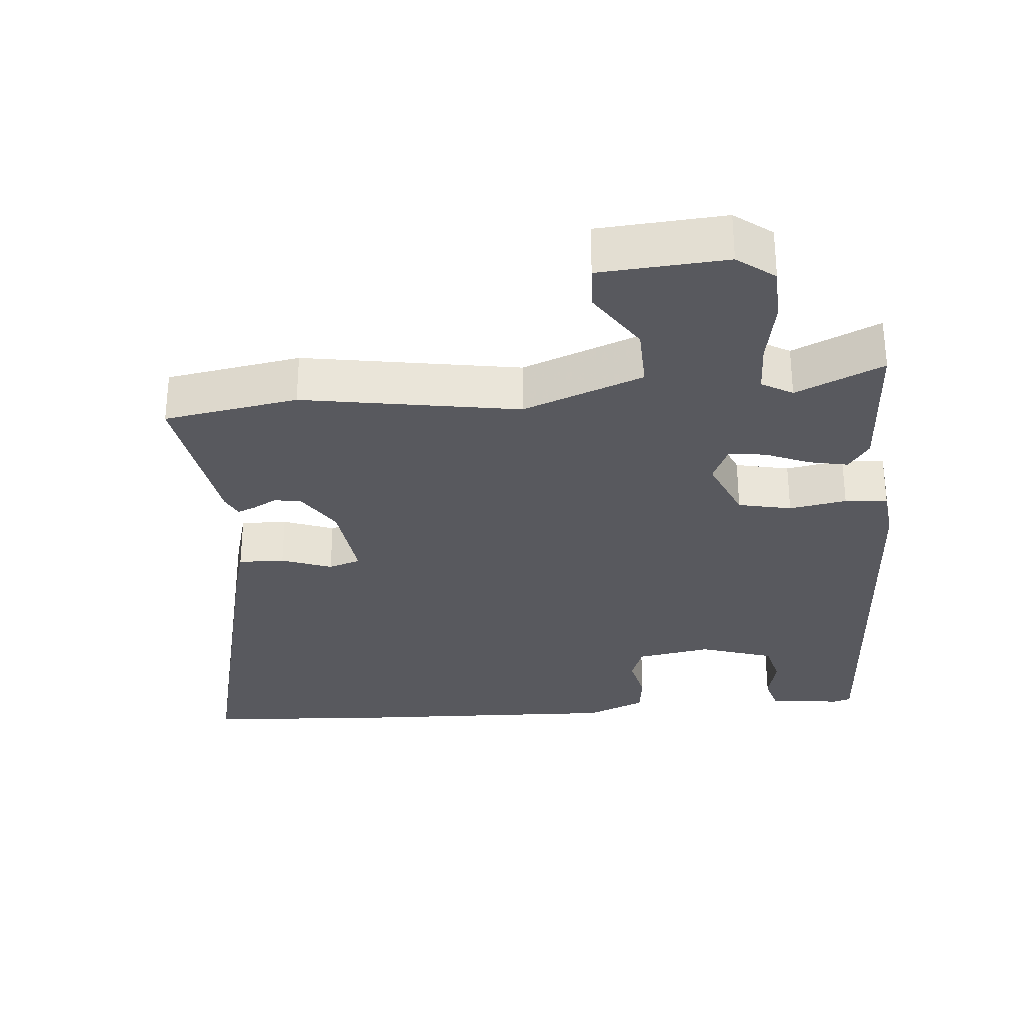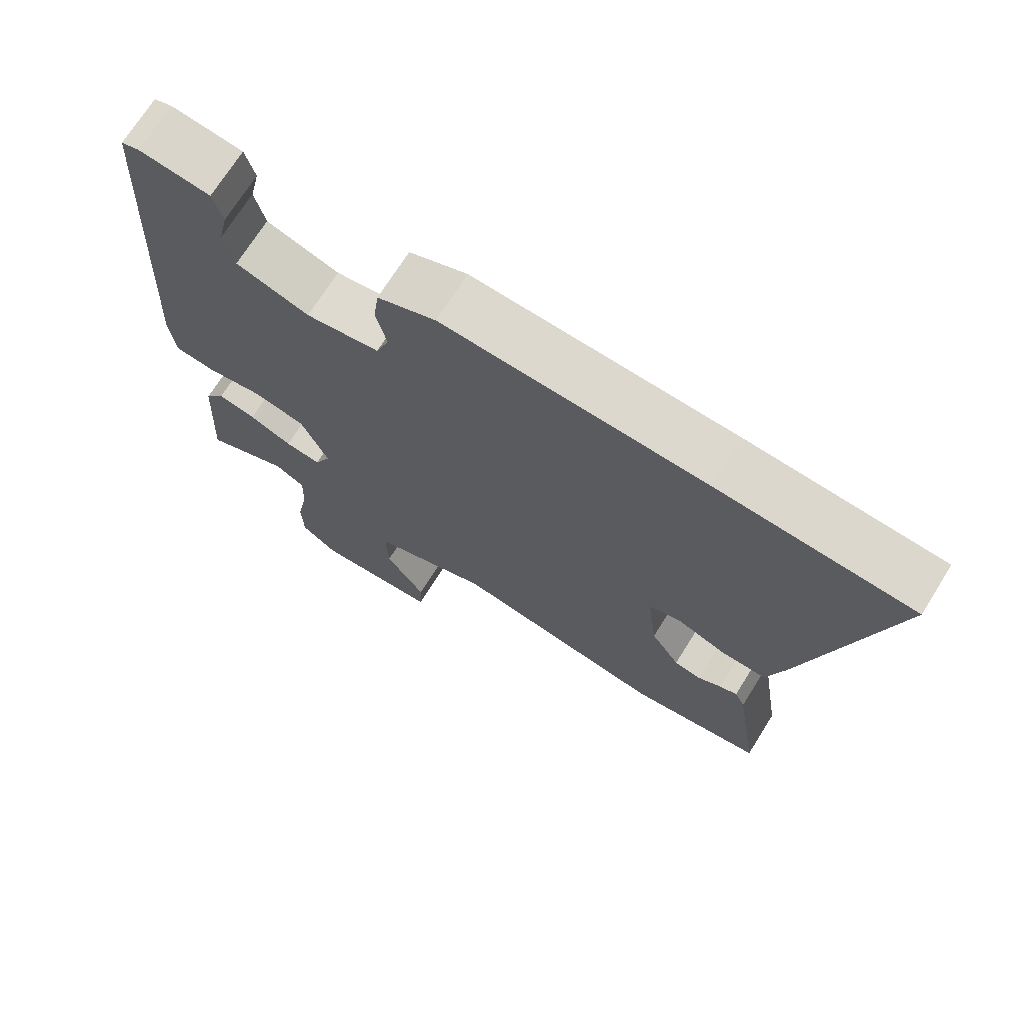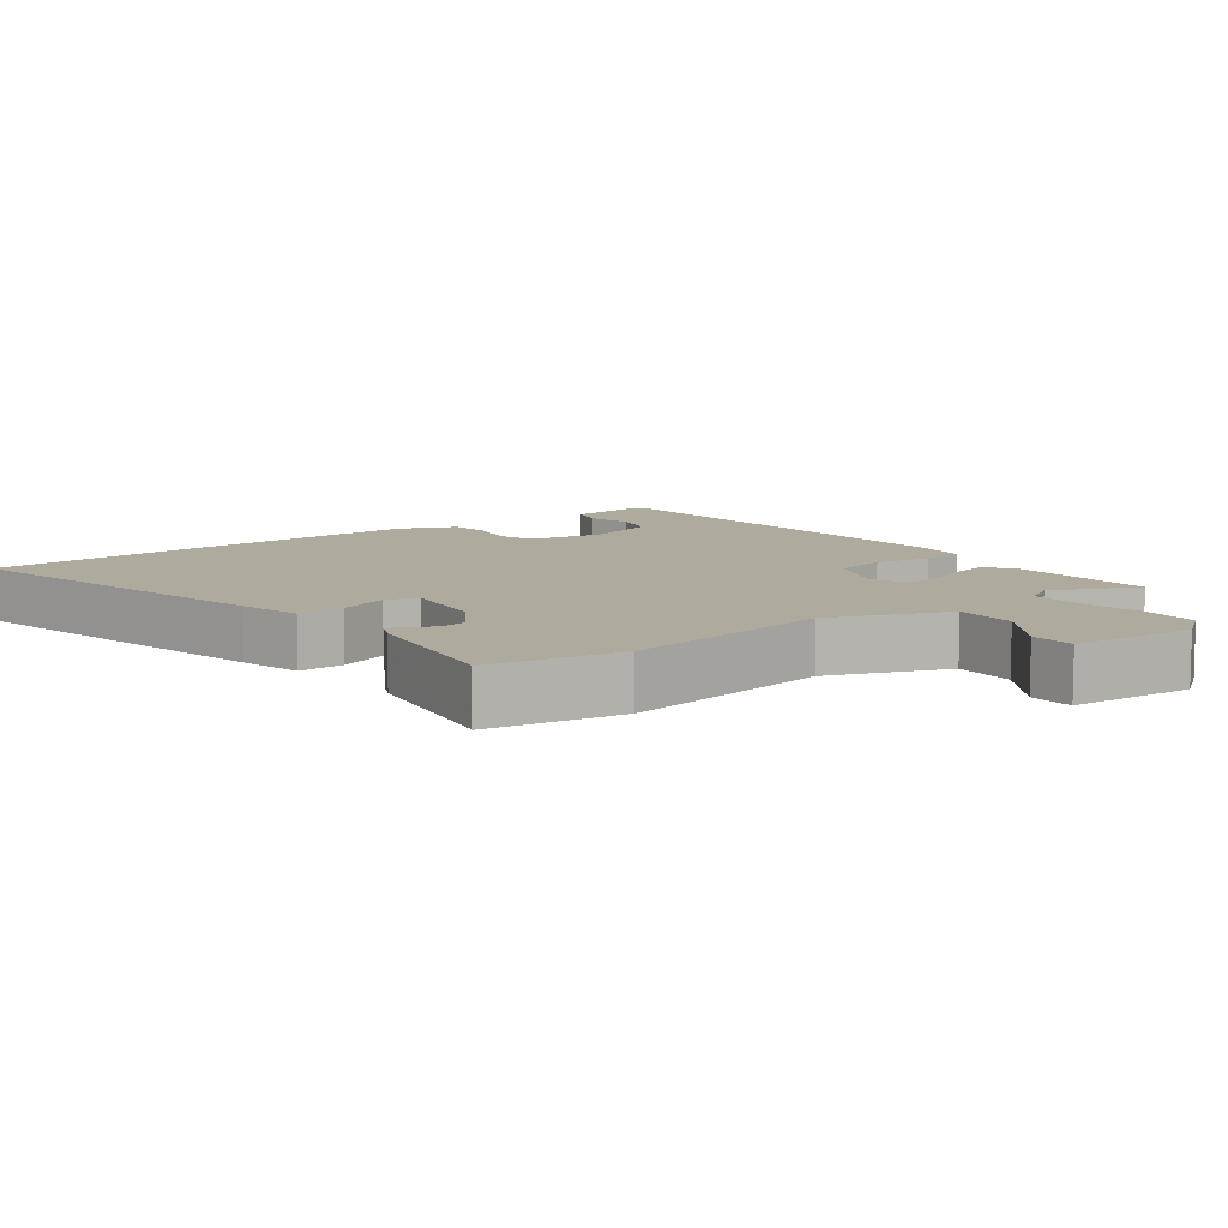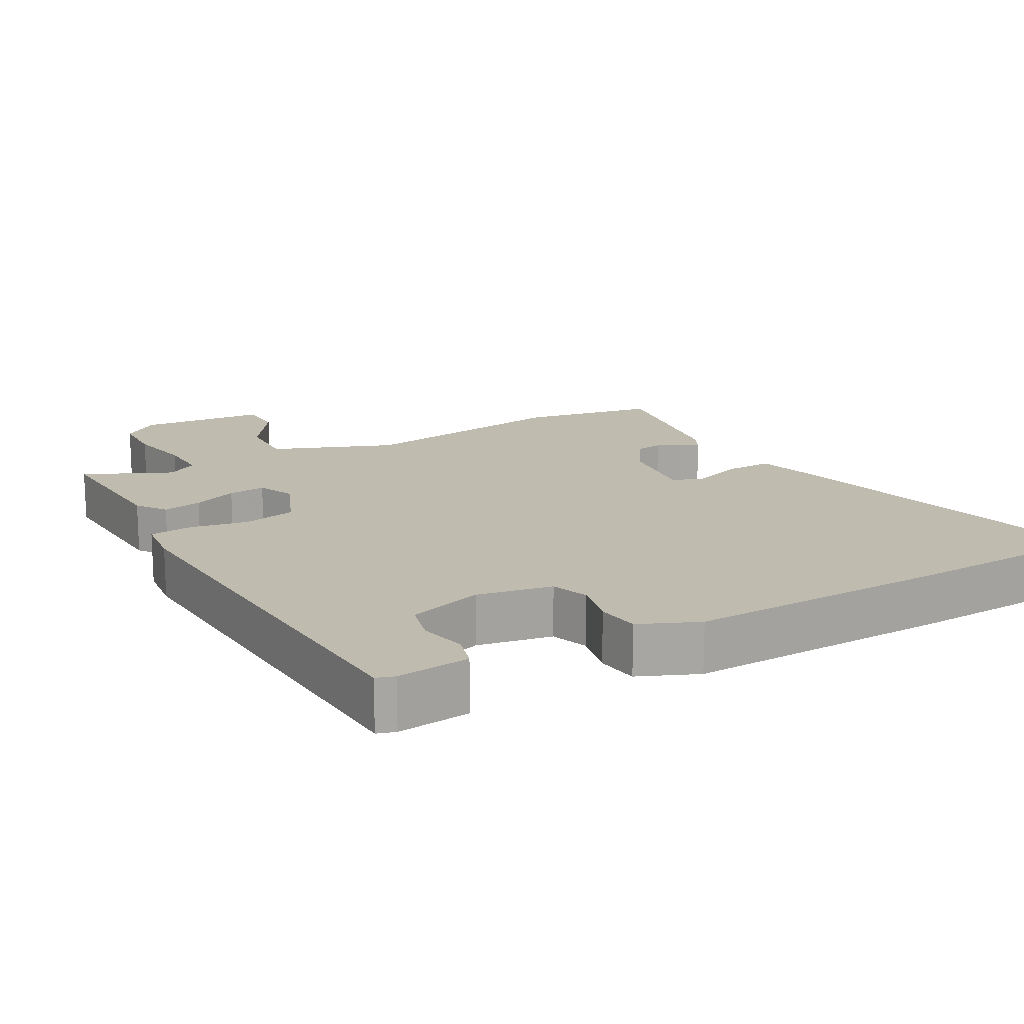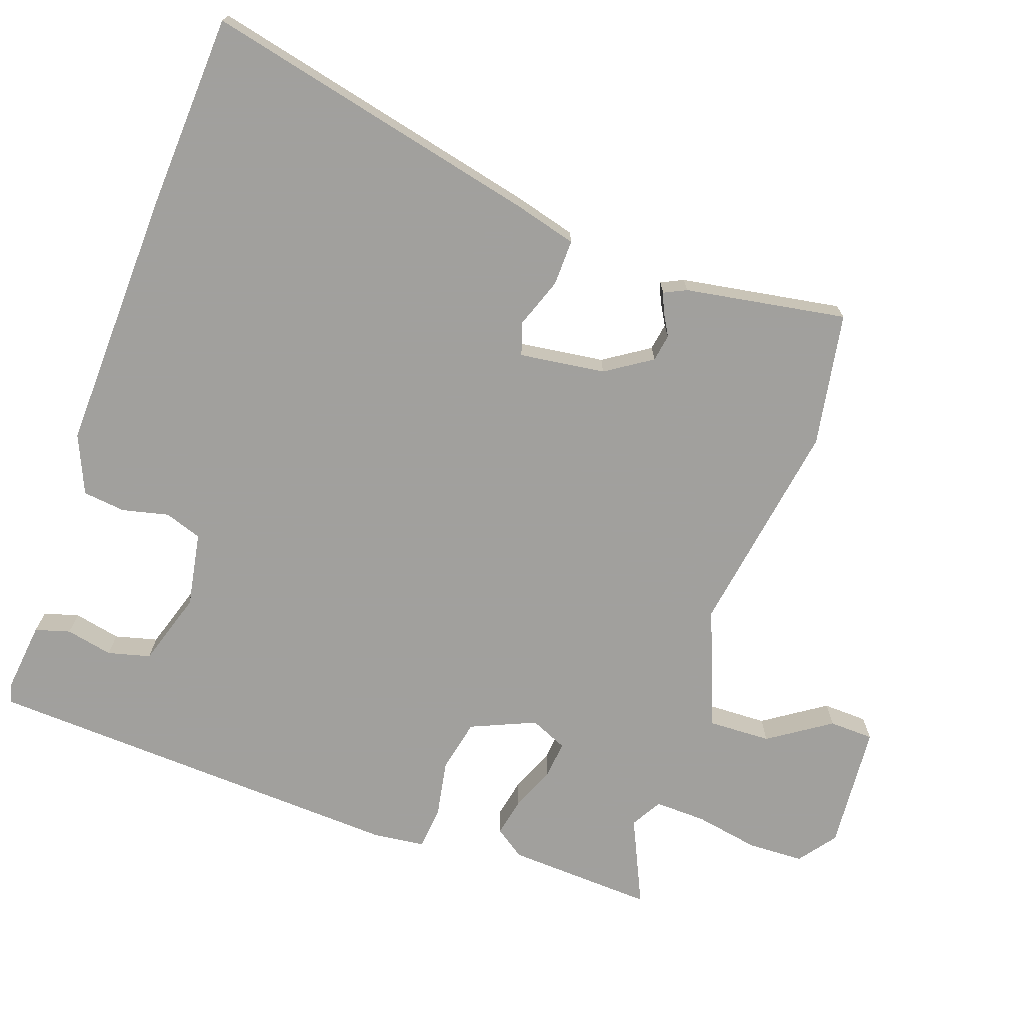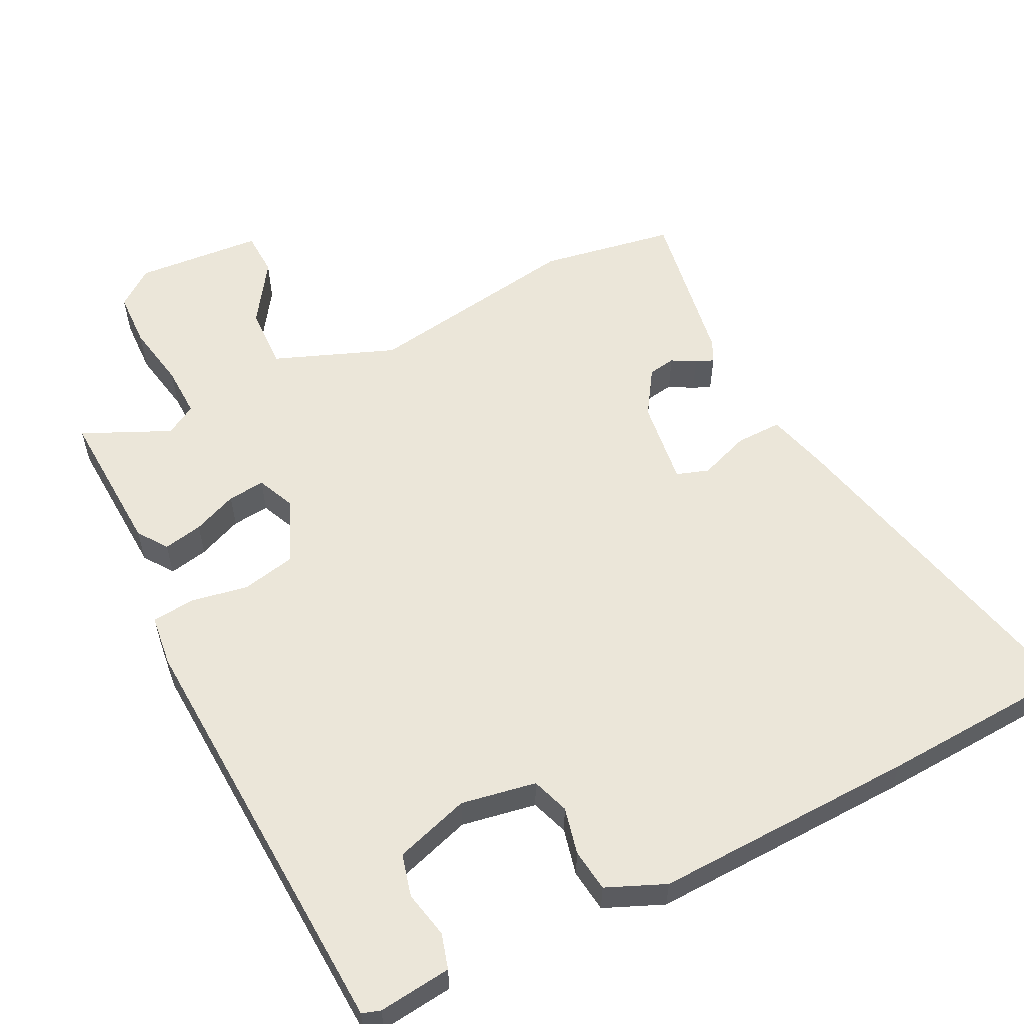
<metadata>
{"format":"obj","ext":"obj","renderer":"f3d","projection":"perspective","resolution":1024,"background":"white","views":[{"elev":-30.3,"azim":-174.7,"up":"+Y"},{"elev":71.4,"azim":32.1,"up":"+Z"},{"elev":9.2,"azim":143.6,"up":"+Y"},{"elev":16.1,"azim":-28.6,"up":"+Y"},{"elev":-71.7,"azim":71.3,"up":"+Y"},{"elev":56.7,"azim":-26.0,"up":"+Y"}]}
</metadata>
<code>
v 0.356 0.07 0.509
v 0.636 0.07 0.491
v 0.52 0.07 0.009
v 0.495 0.07 -0.08
v 0.429 0.07 -0.078
v 0.357 0.07 -0.051
v 0.311 0.07 -0.066
v 0.326 0.07 -0.189
v 0.368 0.07 -0.255
v 0.407 0.07 -0.262
v 0.441 0.07 -0.243
v 0.467 0.07 -0.233
v 0.482 0.07 -0.265
v 0.518 0.07 -0.497
v 0.326 0.07 -0.528
v 0.017 0.07 -0.475
v -0.155 0.07 -0.54
v -0.153 0.07 -0.63
v -0.095 0.07 -0.719
v -0.098 0.07 -0.783
v -0.279 0.07 -0.795
v -0.332 0.07 -0.754
v -0.334 0.07 -0.674
v -0.316 0.07 -0.582
v -0.313 0.07 -0.508
v -0.357 0.07 -0.482
v -0.482 0.07 -0.538
v -0.469 0.07 -0.327
v -0.439 0.07 -0.285
v -0.383 0.07 -0.297
v -0.32 0.07 -0.324
v -0.267 0.07 -0.33
v -0.243 0.07 -0.277
v -0.282 0.07 -0.184
v -0.358 0.07 -0.167
v -0.44 0.07 -0.181
v -0.501 0.07 -0.174
v -0.509 0.07 -0.1
v -0.472 0.07 0.509
v -0.446 0.07 0.517
v -0.343 0.07 0.504
v -0.329 0.07 0.454
v -0.344 0.07 0.387
v -0.329 0.07 0.326
v -0.223 0.07 0.291
v -0.116 0.07 0.309
v -0.097 0.07 0.362
v -0.112 0.07 0.429
v -0.104 0.07 0.49
v -0.02 0.07 0.525
v 0.356 0 0.509
v 0.636 0 0.491
v 0.52 0 0.009
v 0.495 0 -0.08
v 0.429 0 -0.078
v 0.357 0 -0.051
v 0.311 0 -0.066
v 0.326 0 -0.189
v 0.368 0 -0.255
v 0.407 0 -0.262
v 0.441 0 -0.243
v 0.467 0 -0.233
v 0.482 0 -0.265
v 0.518 0 -0.497
v 0.326 0 -0.528
v 0.017 0 -0.475
v -0.155 0 -0.54
v -0.153 0 -0.63
v -0.095 0 -0.719
v -0.098 0 -0.783
v -0.279 0 -0.795
v -0.332 0 -0.754
v -0.334 0 -0.674
v -0.316 0 -0.582
v -0.313 0 -0.508
v -0.357 0 -0.482
v -0.482 0 -0.538
v -0.469 0 -0.327
v -0.439 0 -0.285
v -0.383 0 -0.297
v -0.32 0 -0.324
v -0.267 0 -0.33
v -0.243 0 -0.277
v -0.282 0 -0.184
v -0.358 0 -0.167
v -0.44 0 -0.181
v -0.501 0 -0.174
v -0.509 0 -0.1
v -0.472 0 0.509
v -0.446 0 0.517
v -0.343 0 0.504
v -0.329 0 0.454
v -0.344 0 0.387
v -0.329 0 0.326
v -0.223 0 0.291
v -0.116 0 0.309
v -0.097 0 0.362
v -0.112 0 0.429
v -0.104 0 0.49
v -0.02 0 0.525
f 47 48 49 50
f 46 47 50 1
f 40 41 42 43
f 40 43 44
f 39 40 44
f 38 39 44
f 35 36 37 38
f 34 35 38 44
f 33 34 44 45
f 28 29 30 31
f 26 27 28 31
f 25 26 31 32
f 24 25 32 33
f 22 23 24 33
f 18 19 20 21
f 17 18 21 22
f 13 14 15 16
f 13 16 17
f 10 11 12 13
f 10 13 17
f 9 10 17
f 8 9 17
f 7 8 17
f 3 4 5 6
f 3 6 7
f 46 1 2 3
f 46 3 7
f 33 45 46 7
f 17 22 33
f 7 17 33
f 100 99 98 97
f 51 100 97 96
f 93 92 91 90
f 94 93 90
f 94 90 89
f 94 89 88
f 88 87 86 85
f 94 88 85 84
f 95 94 84 83
f 81 80 79 78
f 81 78 77 76
f 82 81 76 75
f 83 82 75 74
f 83 74 73 72
f 71 70 69 68
f 72 71 68 67
f 66 65 64 63
f 67 66 63
f 63 62 61 60
f 67 63 60
f 67 60 59
f 67 59 58
f 67 58 57
f 56 55 54 53
f 57 56 53
f 53 52 51 96
f 57 53 96
f 57 96 95 83
f 83 72 67
f 83 67 57
f 1 51 52 2
f 2 52 53 3
f 3 53 54 4
f 4 54 55 5
f 5 55 56 6
f 6 56 57 7
f 7 57 58 8
f 8 58 59 9
f 9 59 60 10
f 10 60 61 11
f 11 61 62 12
f 12 62 63 13
f 13 63 64 14
f 14 64 65 15
f 15 65 66 16
f 16 66 67 17
f 17 67 68 18
f 18 68 69 19
f 19 69 70 20
f 20 70 71 21
f 21 71 72 22
f 22 72 73 23
f 23 73 74 24
f 24 74 75 25
f 25 75 76 26
f 26 76 77 27
f 27 77 78 28
f 28 78 79 29
f 29 79 80 30
f 30 80 81 31
f 31 81 82 32
f 32 82 83 33
f 33 83 84 34
f 34 84 85 35
f 35 85 86 36
f 36 86 87 37
f 37 87 88 38
f 38 88 89 39
f 39 89 90 40
f 40 90 91 41
f 41 91 92 42
f 42 92 93 43
f 43 93 94 44
f 44 94 95 45
f 45 95 96 46
f 46 96 97 47
f 47 97 98 48
f 48 98 99 49
f 49 99 100 50
f 50 100 51 1

</code>
